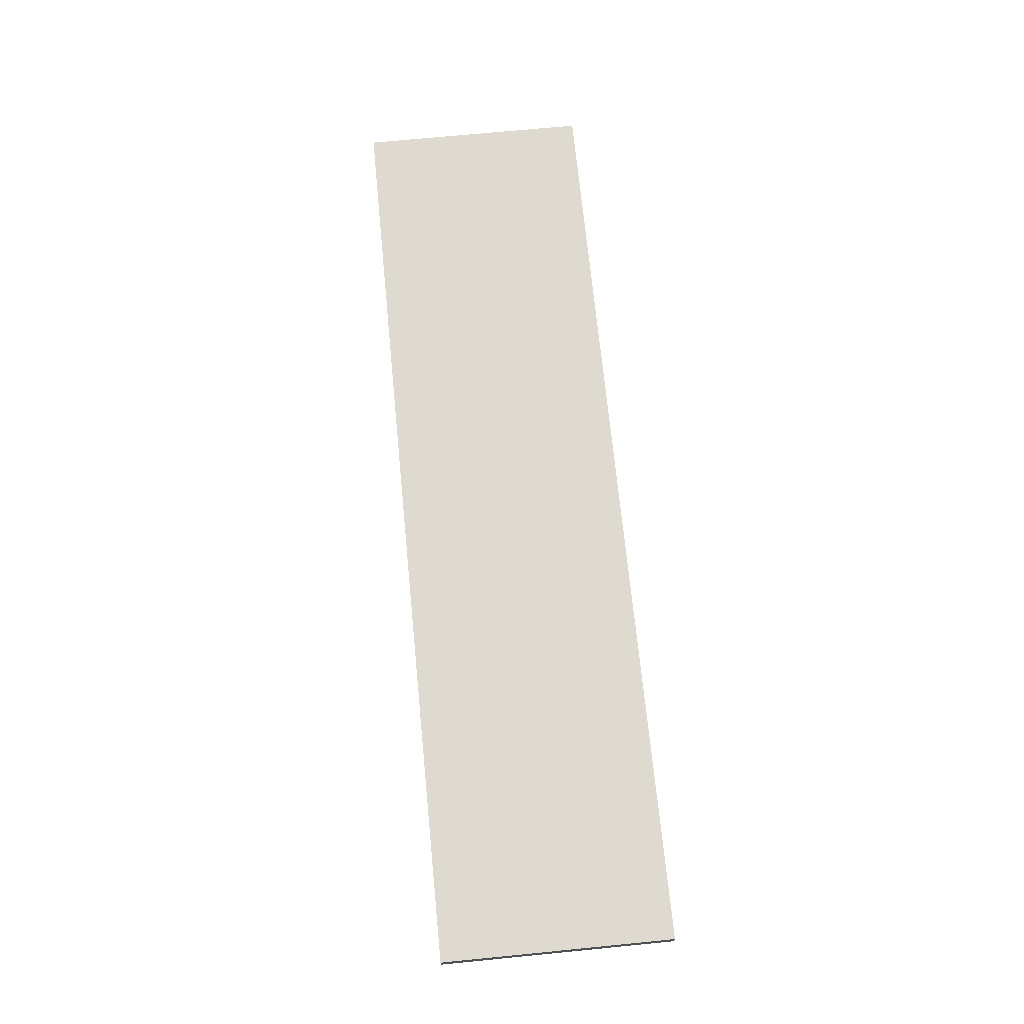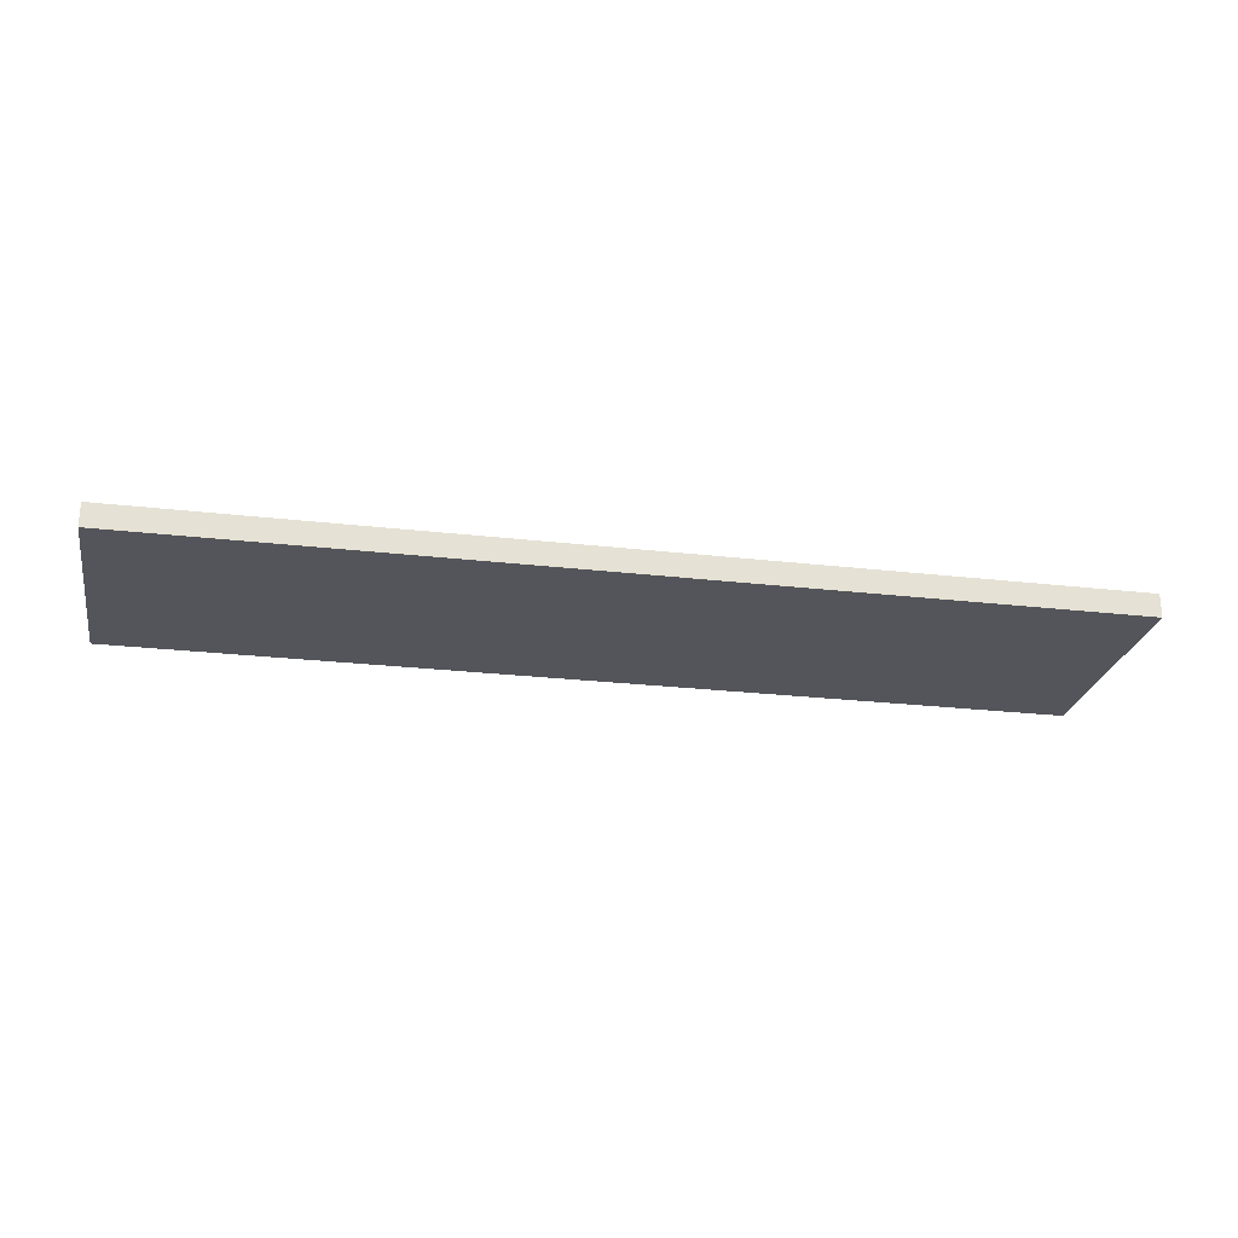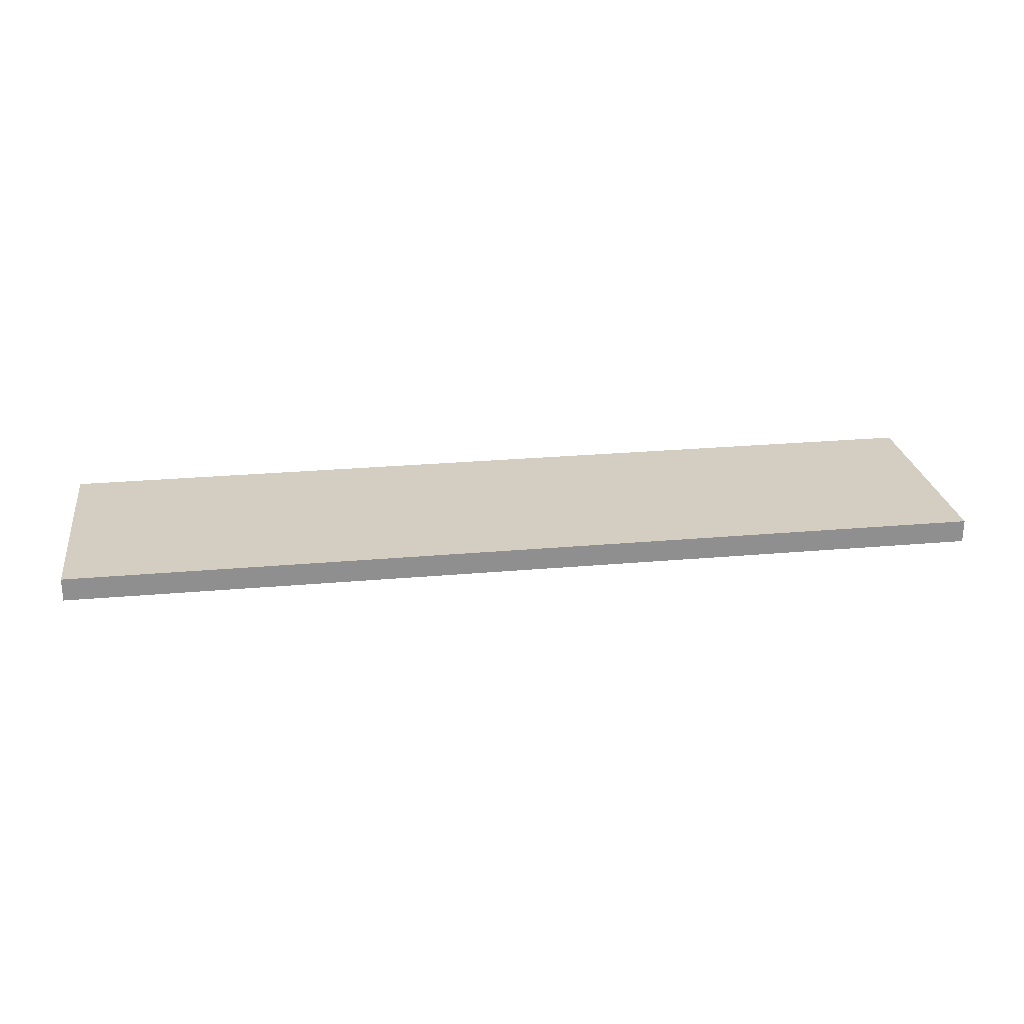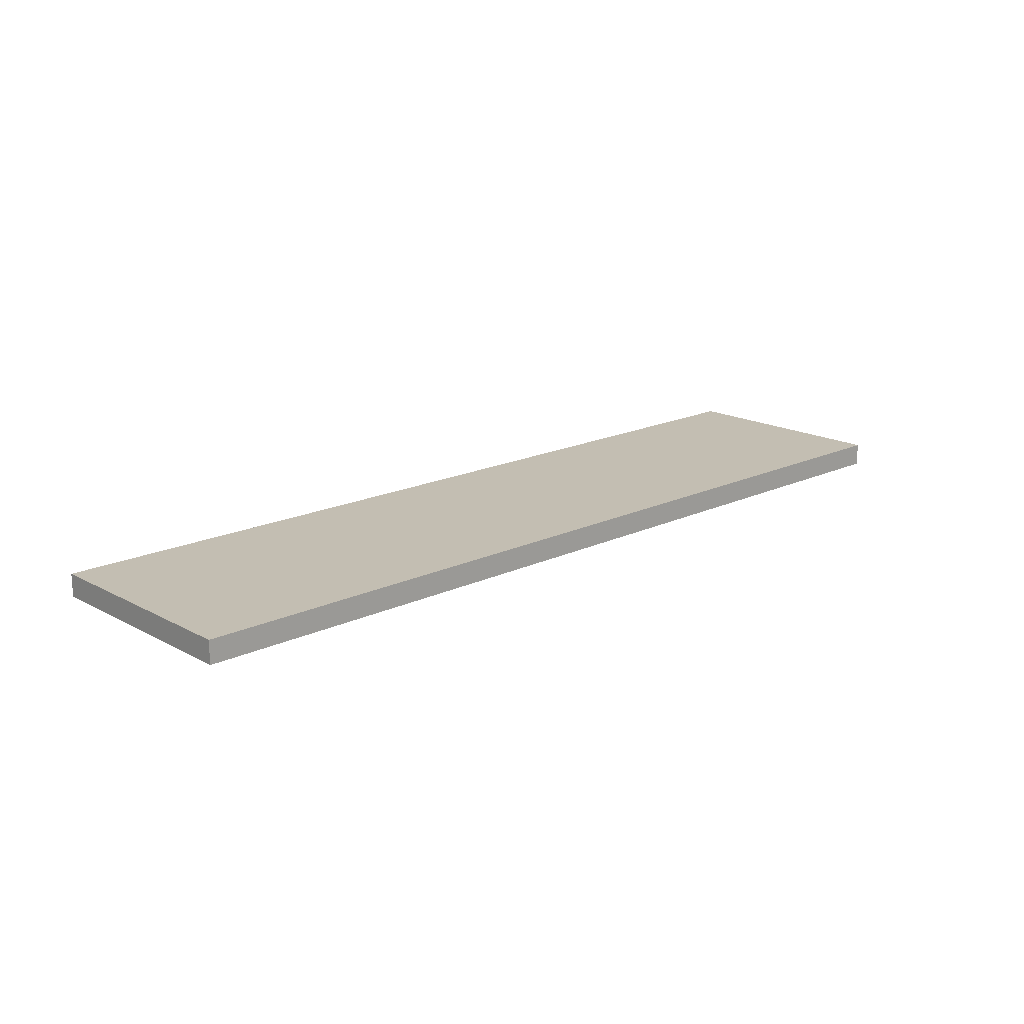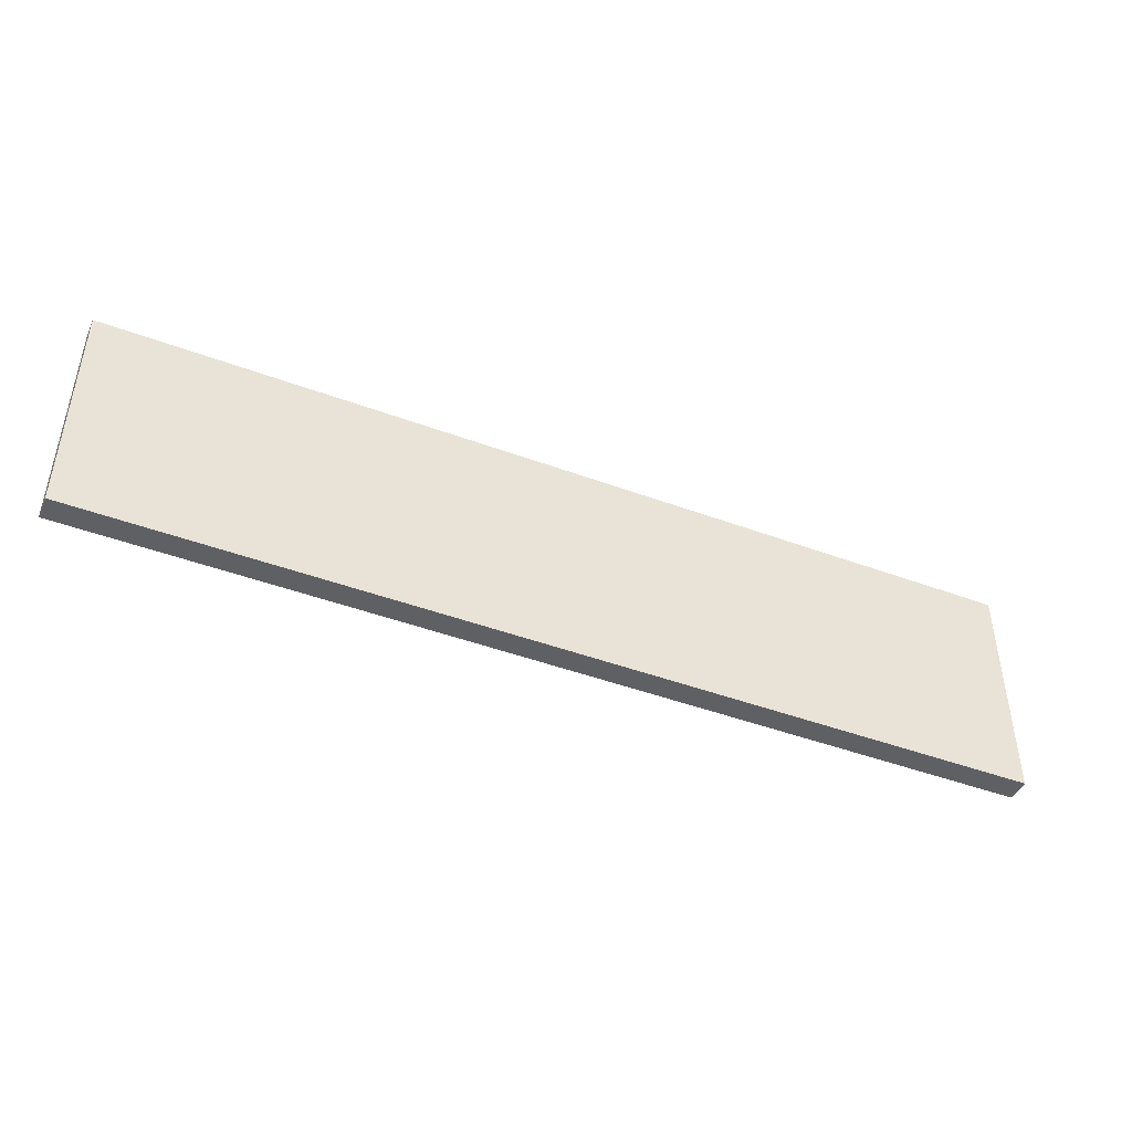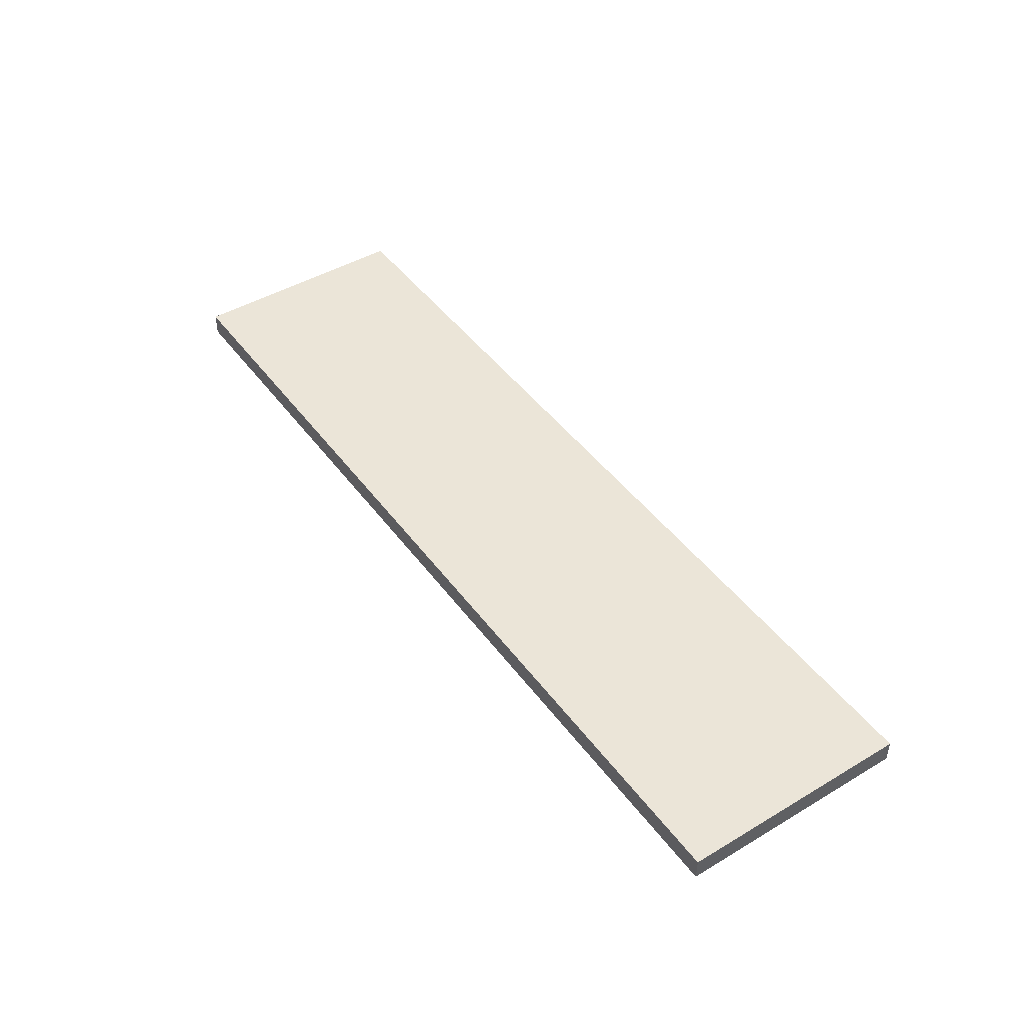
<metadata>
{"format":"obj","ext":"obj","renderer":"f3d","projection":"perspective","resolution":1024,"background":"white","views":[{"elev":70.6,"azim":84.4,"up":"+Y"},{"elev":-24.9,"azim":-10.7,"up":"+Y"},{"elev":25.0,"azim":-8.3,"up":"+Y"},{"elev":17.4,"azim":136.8,"up":"+Y"},{"elev":-44.9,"azim":-23.3,"up":"+Z"},{"elev":45.6,"azim":55.7,"up":"+Y"}]}
</metadata>
<code>
v 20 0.5 -10
v 20 -0.5 -10
v -20 -0.5 -10
v -20 0.5 -10
v -20 0.5 0
v -20 -0.5 0
v 20 -0.5 0
v 20 0.5 0
g RiverLimit
f 1 2 3 4
f 5 6 7 8
f 4 3 6 5
f 8 7 2 1
f 4 5 8 1
f 6 3 2 7

</code>
